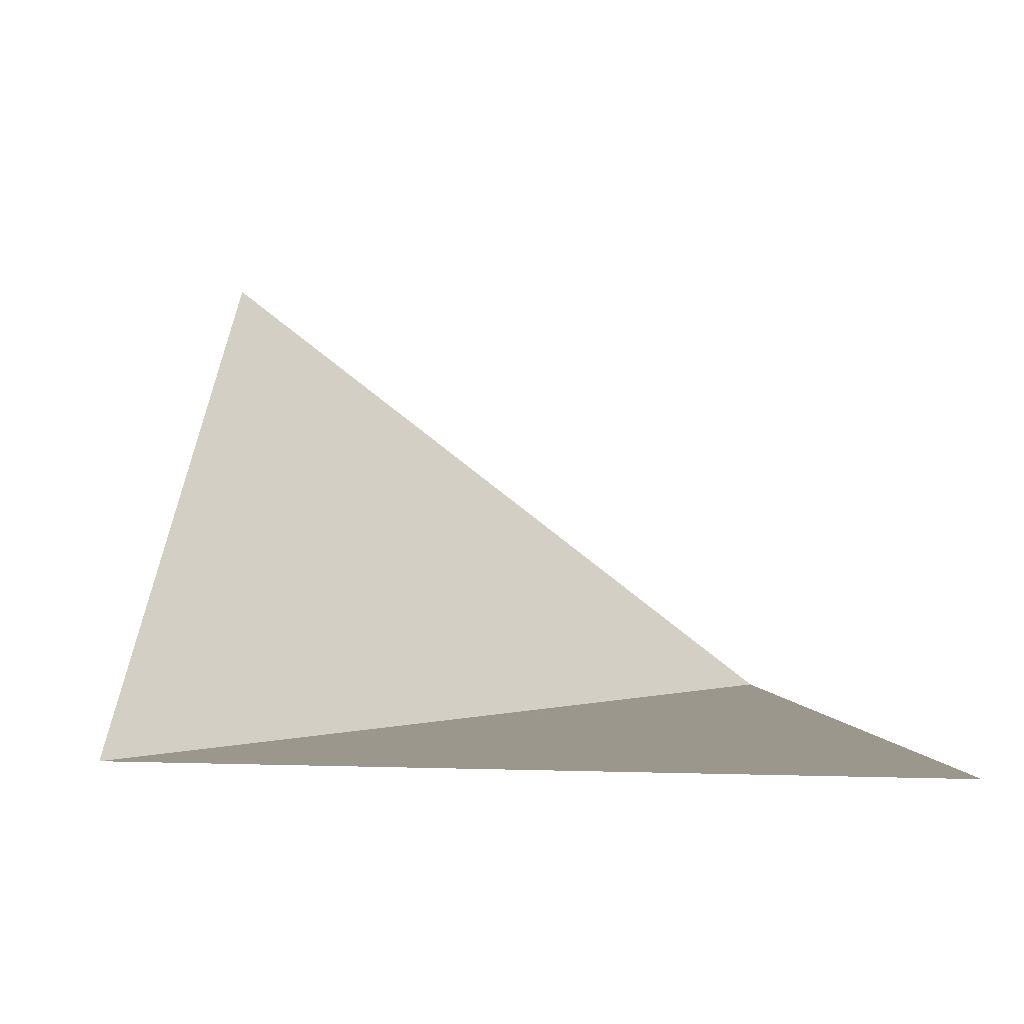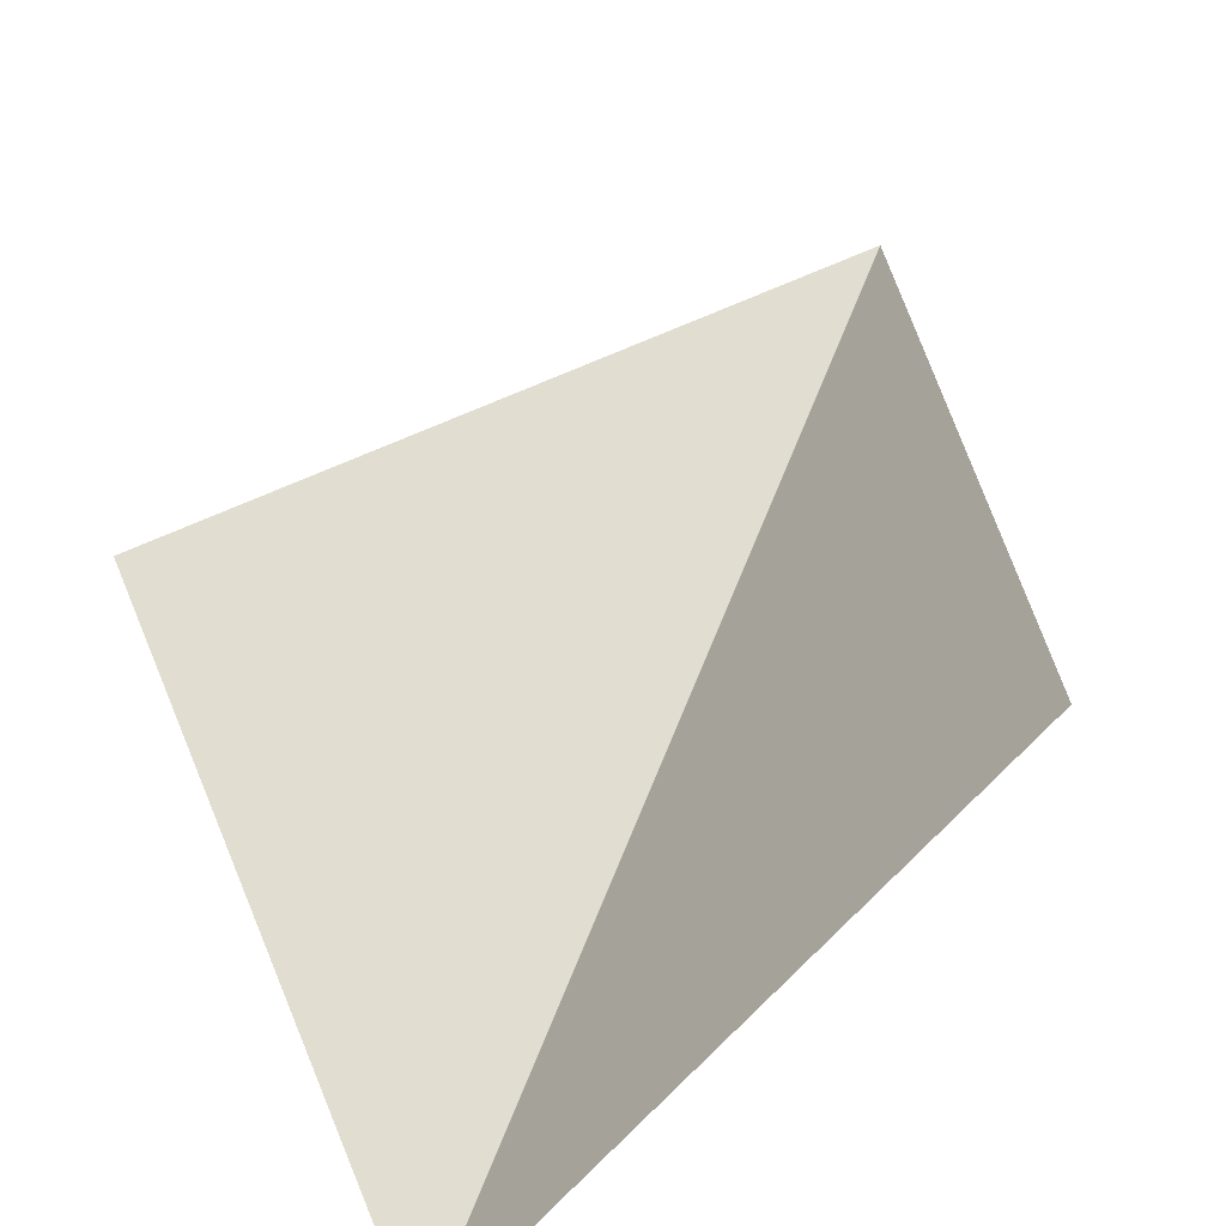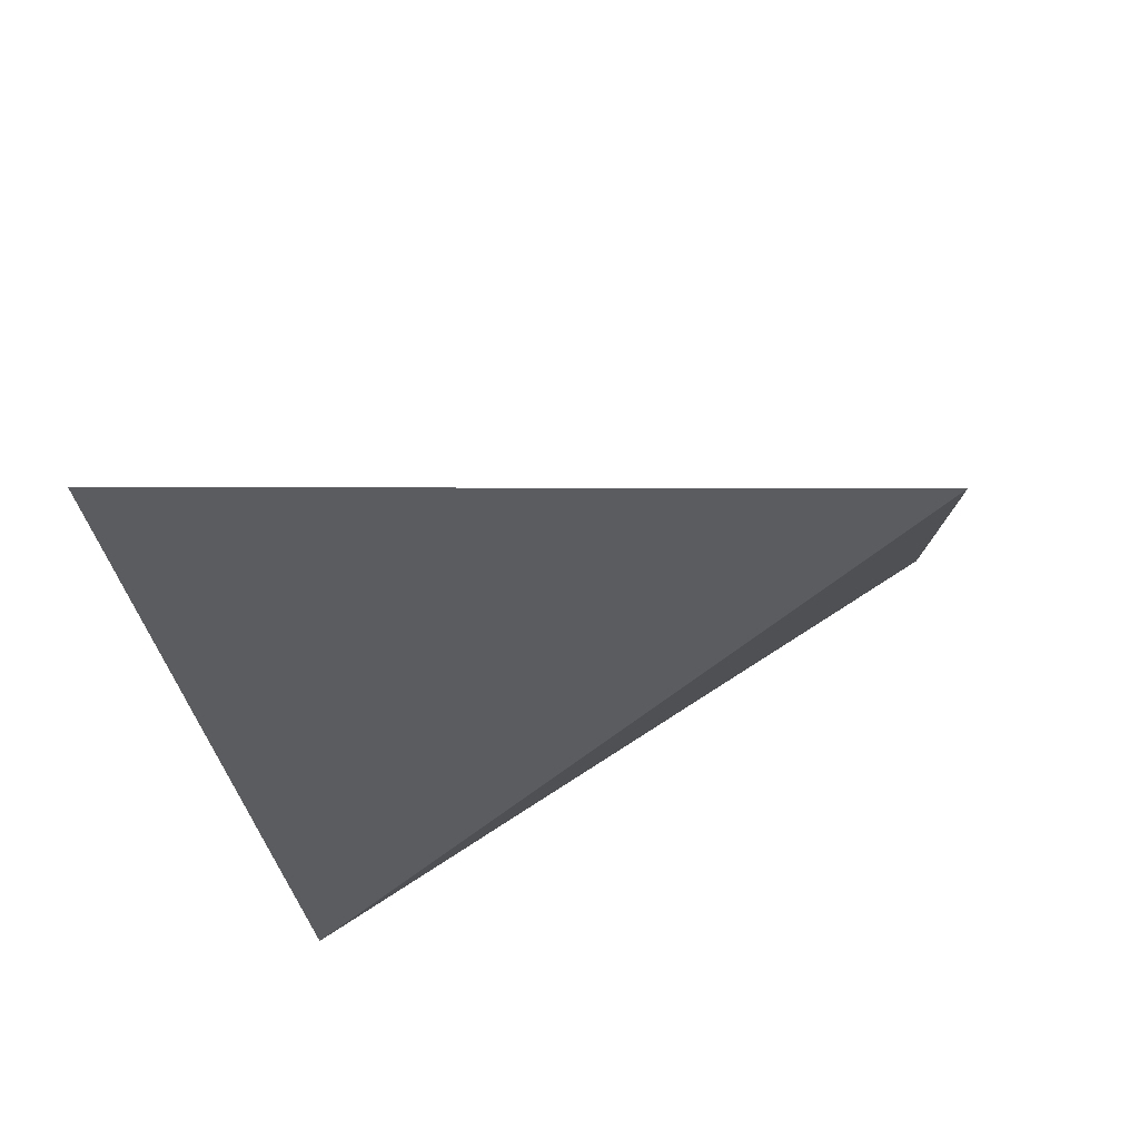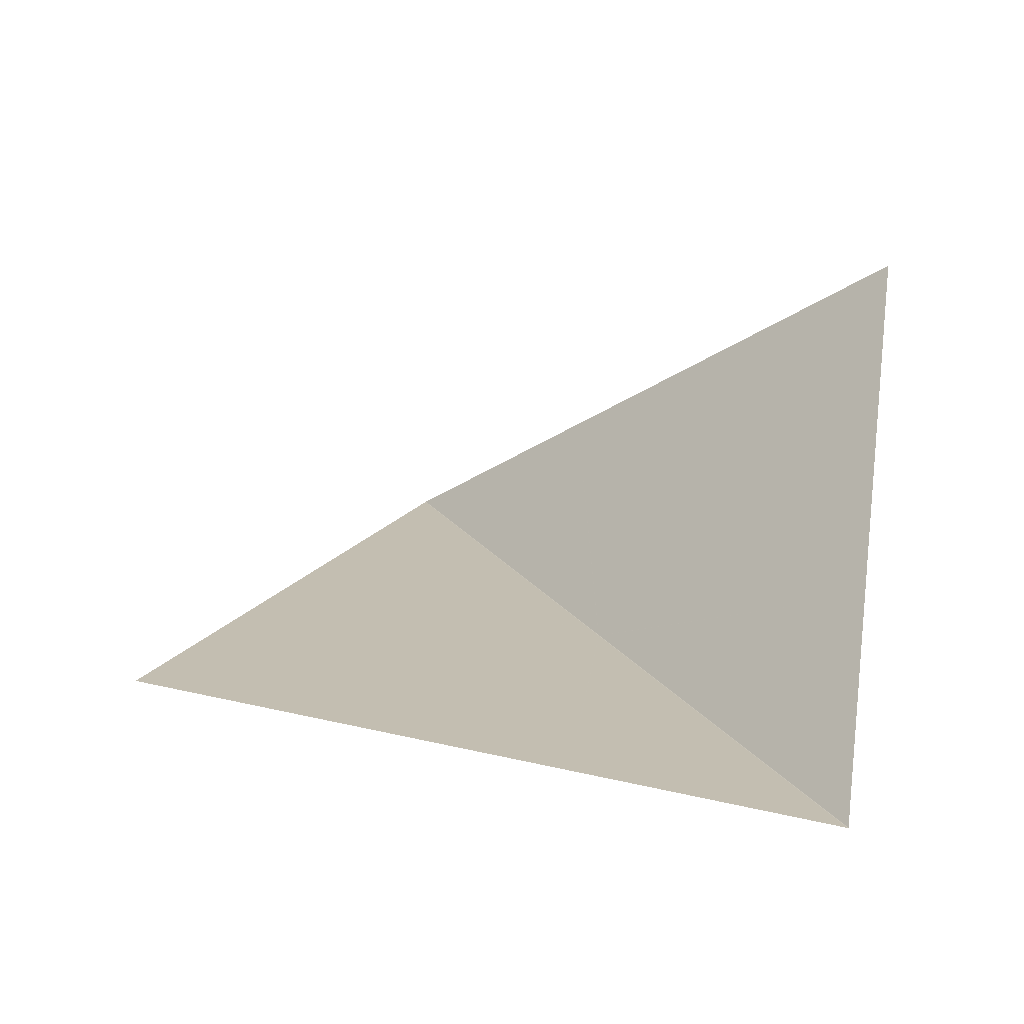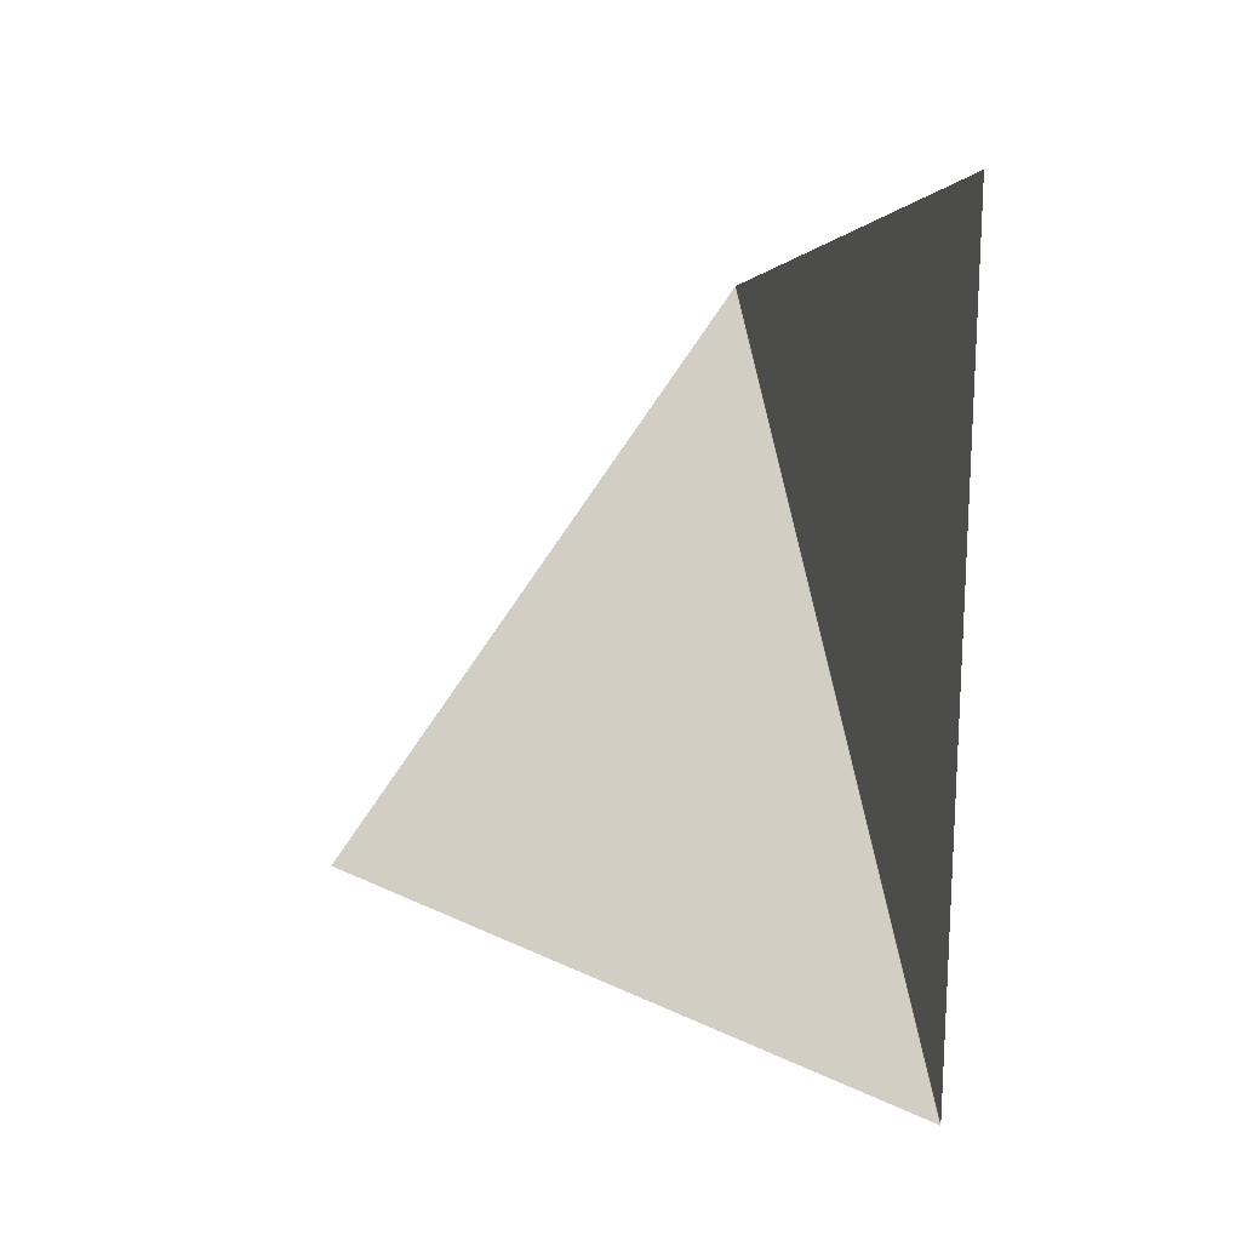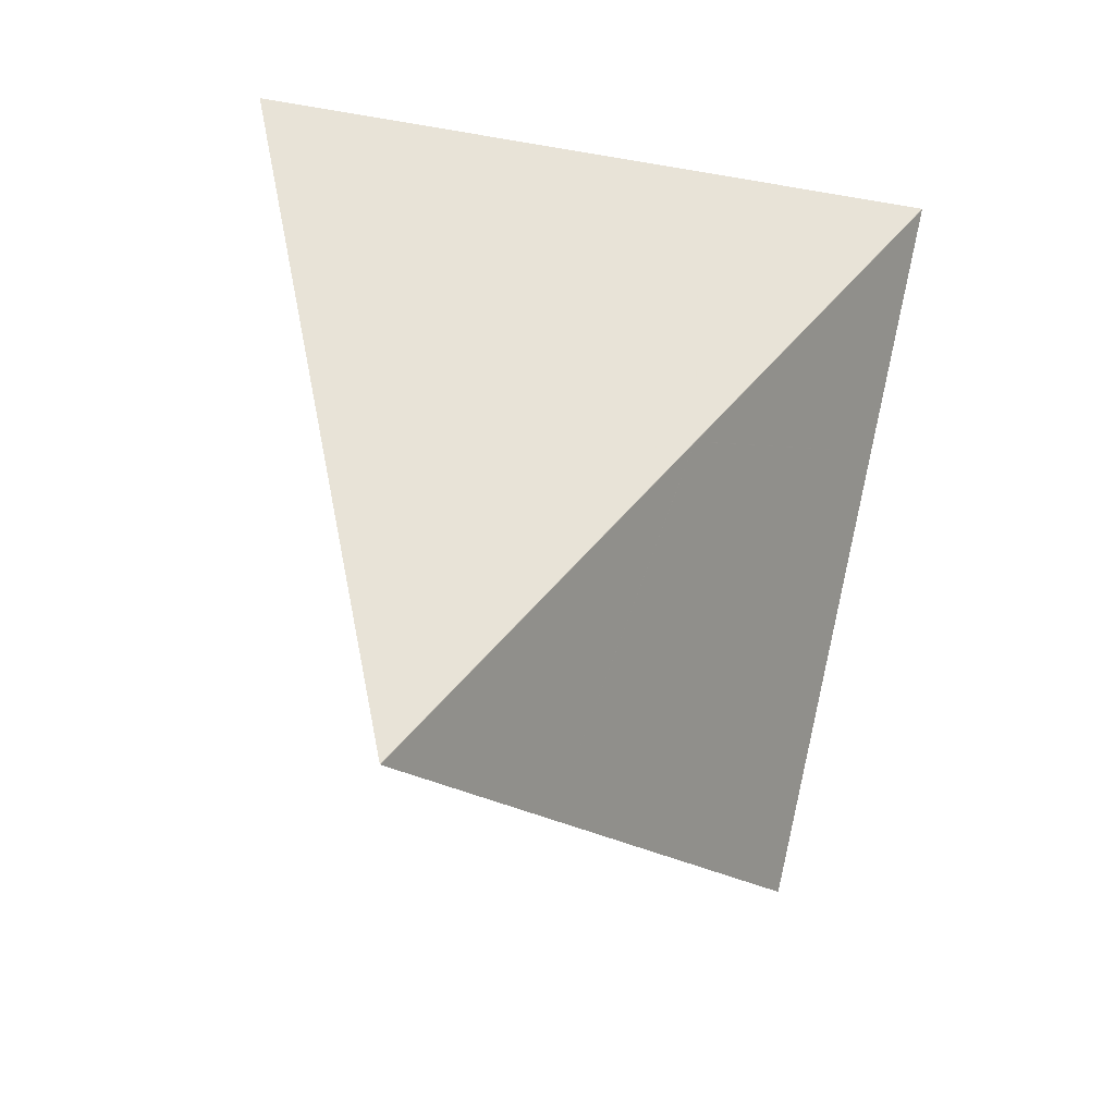
<metadata>
{"format":"obj","ext":"obj","renderer":"f3d","projection":"perspective","resolution":1024,"background":"white","views":[{"elev":-4.3,"azim":67.8,"up":"+Z"},{"elev":72.3,"azim":-125.1,"up":"+Z"},{"elev":52.9,"azim":-163.1,"up":"+Y"},{"elev":-48.1,"azim":49.4,"up":"+Y"},{"elev":-12.6,"azim":83.8,"up":"+Y"},{"elev":-40.2,"azim":164.3,"up":"+Y"}]}
</metadata>
<code>
v -0.003048 -0.00104 -0.008632
v -0.003329 0.002011 -0.01062
v -5.282e-06 0.001368 -0.01453
v -0.00333 0.002013 -0.01062
v -1.08e-05 0.001368 -0.01452
v -0.00333 0.002014 -0.01063
v -1.043e-05 0.001369 -0.01452
v -2.76e-06 0.001368 -0.01453
v -7.326e-06 0.001364 -0.01452
v -1.069e-05 0.001371 -0.01452
v -3.87e-06 0.00137 -0.01453
v -0.003049 -0.001038 -0.008632
v -0.00305 -0.001034 -0.008633
v -1.173e-05 0.001367 -0.01452
v -0.003329 0.00201 -0.01062
v 2.79e-07 0.00137 -0.01454
v -5.043e-06 0.001366 -0.01453
v -8.9e-06 0.001368 -0.01452
v -6.895e-06 0.001367 -0.01453
v -7.288e-06 0.001371 -0.01453
v -1.029e-05 0.001367 -0.01452
v -0.00305 -0.001036 -0.008633
v -8.69e-06 0.001366 -0.01452
v -7.881e-06 0.001369 -0.01453
v -0.003047 -0.001041 -0.008632
v -6.342e-06 0.001362 -0.01452
v -0.003045 -0.001042 -0.008633
v -3.156e-06 0.001362 -0.01453
v -2.124e-06 0.001358 -0.01453
v -5.89e-06 0.00136 -0.01452
v -4.68e-06 0.001363 -0.01453
v -4.671e-06 0.001361 -0.01452
v -5.088e-06 0.001359 -0.01452
v -0.0005394 -0.00233 -0.01096
v -0.0005407 -0.002329 -0.01095
v -6.078e-06 0.001358 -0.01452
v -0.003044 -0.001043 -0.008634
v -0.0005382 -0.002331 -0.01096
v -3.655e-06 0.001359 -0.01452
v -1.575e-06 0.001362 -0.01453
v -1.014e-06 0.001366 -0.01453
v -2.87e-06 0.001365 -0.01453
v -0.0005369 -0.002331 -0.01096
v 3.519e-06 0.001355 -0.01453
v 1.301e-06 0.001359 -0.01453
v 2.187e-06 0.00136 -0.01453
v 1.051e-06 0.001365 -0.01453
v -0.0005345 -0.002333 -0.01096
v 2.231e-06 0.001355 -0.01453
v 0.0013 -0.003275 -0.01266
v 0.001301 -0.003276 -0.01266
v -3.525e-07 0.001359 -0.01453
v 6.825e-07 0.001357 -0.01453
v 0.001302 -0.003276 -0.01266
v 1.84e-07 0.001362 -0.01453
v -6.841e-07 0.001357 -0.01453
v 4.741e-07 0.001354 -0.01453
v 0.001298 -0.003274 -0.01266
v 1.072e-06 0.001353 -0.01453
v -0.0005332 -0.002333 -0.01096
v 1.344e-06 0.001354 -0.01453
v -0.0005357 -0.002332 -0.01096
v 5.029e-06 0.001354 -0.01453
v 6.583e-06 0.001353 -0.01453
v 5.574e-06 0.001359 -0.01454
v 0.003811 -0.004565 -0.01499
v 3.963e-06 0.001358 -0.01453
v 5.777e-06 0.001356 -0.01453
v 7.329e-06 0.001353 -0.01453
v 7.663e-06 0.001355 -0.01454
v 5.991e-06 0.001361 -0.01454
v 3.322e-06 0.001362 -0.01454
v 8.848e-06 0.001356 -0.01454
v 0.001303 -0.003277 -0.01266
v 3.135e-06 0.001365 -0.01454
v 0.001305 -0.003278 -0.01266
v 0.003812 -0.004565 -0.01499
v 0.003814 -0.004564 -0.01499
v 0.003809 -0.004564 -0.01498
v 7.807e-06 0.001351 -0.01453
v 0.001306 -0.003278 -0.01267
v 6.439e-06 0.001364 -0.01454
v 9.963e-06 0.001362 -0.01454
v 8.438e-06 0.001361 -0.01454
v 1.117e-05 0.00136 -0.01454
v 1.404e-05 0.001362 -0.01454
v 0.003815 -0.004563 -0.01499
v 1.07e-05 0.001357 -0.01454
v 1.293e-05 0.001357 -0.01454
v 0.004576 -0.0009876 -0.01508
v 1.376e-05 0.001358 -0.01454
v 0.003816 -0.004561 -0.01499
v 0.004576 -0.0009894 -0.01508
v 0.004576 -0.0009912 -0.01508
v 1.345e-05 0.00136 -0.01454
v 9.36e-06 0.001365 -0.01454
v 4.731e-06 0.001367 -0.01454
v 0.003817 -0.004559 -0.01499
v 1.491e-05 0.001356 -0.01454
v 0.004575 -0.0009929 -0.01508
v 1.05e-05 0.00137 -0.01454
v 1.63e-05 0.001368 -0.01454
v 1.771e-05 0.001367 -0.01454
v 1.745e-05 0.001365 -0.01454
v 1.542e-05 0.001364 -0.01454
v 5.253e-06 0.00137 -0.01454
v 0.005134 0.001632 -0.01515
v 0.005133 0.001631 -0.01515
v 0.005133 0.001629 -0.01515
v 8.389e-06 0.001368 -0.01454
v 0.004577 -0.0009859 -0.01508
v 1.575e-05 0.001371 -0.01454
v 1.232e-05 0.001368 -0.01454
v 1.181e-05 0.001366 -0.01454
v 1.471e-05 0.001367 -0.01454
v 0.004577 -0.0009841 -0.01508
v 0.004577 -0.0009823 -0.01508
v 1.964e-05 0.001365 -0.01454
v 0.005133 0.001627 -0.01515
v 1.431e-05 0.001374 -0.01454
v 1.211e-05 0.001372 -0.01454
v 1.137e-05 0.001375 -0.01454
v 4.413e-06 0.001373 -0.01454
v 8.827e-06 0.001375 -0.01454
v 1.478e-05 0.001377 -0.01454
v 1.691e-05 0.001376 -0.01454
v 1.73e-05 0.001375 -0.01454
v 1.608e-05 0.001373 -0.01454
v 0.005894 0.005206 -0.01524
v 0.005893 0.005208 -0.01524
v 0.005892 0.00521 -0.01524
v 0.005134 0.001634 -0.01515
v 1.324e-05 0.001378 -0.01454
v 0.005134 0.001636 -0.01515
v 8.163e-06 0.001372 -0.01454
v 0.005135 0.001638 -0.01515
v 1.912e-05 0.001376 -0.01454
v 0.005893 0.005204 -0.01524
v 5.751e-06 0.001376 -0.01454
v 7.384e-06 0.00138 -0.01454
v 9.158e-06 0.001378 -0.01454
v 1.008e-05 0.001381 -0.01454
v 2.396e-06 0.001374 -0.01454
v 4.788e-06 0.001379 -0.01454
v 9.306e-06 0.001383 -0.01454
v 1.158e-05 0.001384 -0.01454
v 1.252e-05 0.001383 -0.01454
v 1.243e-05 0.00138 -0.01454
v 7.182e-06 0.001384 -0.01454
v 0.002341 0.005978 -0.01482
v 0.002343 0.005978 -0.01482
v 0.002344 0.005977 -0.01482
v 0.00589 0.005212 -0.01524
v 0.005891 0.005211 -0.01524
v 0.005888 0.005213 -0.01524
v 1.347e-05 0.001385 -0.01454
v 0.002346 0.005977 -0.01482
v -0.0002556 0.006538 -0.01451
v 4.208e-06 0.00139 -0.01454
v 0.002336 0.005979 -0.01481
v 1.335e-06 0.001386 -0.01454
v 3.15e-06 0.001388 -0.01454
v 4.381e-06 0.001387 -0.01454
v 5.459e-06 0.001385 -0.01454
v 1.797e-06 0.001378 -0.01454
v 1.415e-06 0.001382 -0.01454
v 3.754e-06 0.001382 -0.01454
v 3.15e-06 0.001385 -0.01454
v 0.002337 0.005979 -0.01481
v 0.002339 0.005979 -0.01481
v -5.336e-07 0.00138 -0.01454
v -2.158e-07 0.001375 -0.01454
v -0.0002574 0.006539 -0.01451
v -0.0002591 0.006539 -0.01451
v -0.0002609 0.006539 -0.01451
v -8.004e-07 0.001386 -0.01454
v -0.00381 0.007305 -0.01408
v -0.003811 0.007304 -0.01408
v -0.003813 0.007304 -0.01408
v -0.003808 0.007305 -0.01409
v -6.178e-06 0.001389 -0.01454
v -0.0002661 0.006541 -0.01451
v -4.614e-06 0.001384 -0.01454
v -2.652e-06 0.001382 -0.01454
v -4.849e-06 0.001381 -0.01454
v -2.566e-06 0.001378 -0.01454
v -2.577e-06 0.001374 -0.01454
v -5.433e-06 0.001379 -0.01454
v -6.918e-06 0.001385 -0.01454
v -6.118e-06 0.001387 -0.01454
v -4.929e-06 0.001387 -0.01454
v -2.98e-06 0.001386 -0.01454
v -8.29e-06 0.001383 -0.01453
v -0.0002626 0.00654 -0.01451
v -0.0002644 0.00654 -0.01451
v -0.003535 0.004254 -0.01209
v -0.003535 0.004252 -0.01209
v -0.003535 0.004251 -0.01209
v -0.003814 0.007302 -0.01408
v -1.001e-05 0.00138 -0.01453
v -0.003535 0.004255 -0.01209
v -1.328e-05 0.001384 -0.01453
v -0.003815 0.0073 -0.01408
v -7.713e-06 0.001379 -0.01453
v -8.651e-06 0.001378 -0.01453
v -5.682e-06 0.001376 -0.01453
v -3.896e-06 0.001372 -0.01453
v -7.708e-06 0.001375 -0.01453
v -1.14e-05 0.00138 -0.01453
v -1.211e-05 0.001382 -0.01453
v -1.172e-05 0.001383 -0.01453
v -9.951e-06 0.001383 -0.01453
v -1.132e-05 0.001378 -0.01453
v -0.003815 0.007301 -0.01408
v -0.00333 0.002017 -0.01063
v -0.00333 0.002016 -0.01063
v -0.003535 0.004249 -0.01209
v -1.087e-05 0.001375 -0.01453
v -9.099e-06 0.001375 -0.01453
v -8.914e-06 0.001373 -0.01453
v -6.408e-06 0.001372 -0.01453
v -0.00333 0.002019 -0.01063
v -1.436e-05 0.001377 -0.01452
v -0.003535 0.004246 -0.01208
v -1.152e-05 0.001373 -0.01453
v -1.285e-05 0.001375 -0.01452
v -1.295e-05 0.001376 -0.01453
v -1.185e-05 0.001377 -0.01453
v -0.003535 0.004248 -0.01209
o DodecagonShape_web
f 16 8 3 11
f 21 22 13 14
f 9 1 12 23
f 23 12 22 21
f 20 24 7 10
f 24 3 19 18
f 5 2 4 7
f 13 15 14
f 14 15 2 5
f 7 4 6 10
f 18 19 23 21
f 19 17 9 23
f 3 8 17 19
f 11 3 24 20
f 7 24 18 5
f 5 18 21 14
f 30 27 25 26
f 26 25 1 9
f 31 42 28 32
f 17 31 26 9
f 28 40 29 39
f 16 41 42 8
f 35 37 36
f 32 28 39 33
f 30 32 33 36
f 42 41 40 28
f 29 43 38 39
f 39 38 34 33
f 36 37 27 30
f 33 34 35 36
f 8 42 31 17
f 26 31 32 30
f 40 52 56 29
f 45 46 44 49
f 55 47 46 45
f 41 55 52 40
f 56 62 43 29
f 58 60 59
f 57 53 61 59
f 16 47 55 41
f 56 52 53 57
f 53 45 49 61
f 44 54 51 49
f 52 55 45 53
f 59 60 48 57
f 57 48 62 56
f 49 51 50 61
f 61 50 58 59
f 47 72 67 46
f 73 78 77 70
f 70 77 66 69
f 69 66 79 80
f 79 81 80
f 72 75 71 65
f 16 75 72 47
f 64 76 74 63
f 63 74 54 44
f 65 71 73 70
f 80 81 76 64
f 64 68 69 80
f 63 67 68 64
f 68 65 70 69
f 67 72 65 68
f 46 67 63 44
f 71 84 88 73
f 83 96 86 95
f 82 97 96 83
f 100 98 99
f 86 90 93 95
f 95 93 94 91
f 91 94 100 99
f 89 92 87 88
f 75 82 84 71
f 88 87 78 73
f 84 82 83 85
f 85 83 95 91
f 88 84 85 89
f 16 97 82 75
f 89 85 91 99
f 99 98 92 89
f 104 115 103 118
f 105 114 115 104
f 119 117 118
f 112 107 108 102
f 102 108 109 103
f 103 109 119 118
f 104 116 111 105
f 105 111 90 86
f 115 113 102 103
f 16 106 110 97
f 97 110 114 96
f 114 110 113 115
f 96 114 105 86
f 113 101 112 102
f 110 106 101 113
f 118 117 116 104
f 127 120 126 137
f 138 136 137
f 101 121 128 112
f 122 124 133 125
f 135 123 124 122
f 106 135 121 101
f 121 135 122 120
f 120 122 125 126
f 128 132 107 112
f 16 123 135 106
f 133 131 130 125
f 127 134 132 128
f 126 129 138 137
f 128 121 120 127
f 137 136 134 127
f 125 130 129 126
f 157 155 156
f 149 150 151 145
f 145 151 152 146
f 146 152 157 156
f 147 153 154 148
f 147 142 146 156
f 148 141 142 147
f 142 140 145 146
f 141 139 140 142
f 124 141 148 133
f 140 144 149 145
f 139 143 144 140
f 123 139 141 124
f 156 155 153 147
f 148 154 131 133
f 16 143 139 123
f 164 170 150 149
f 163 169 170 164
f 163 168 162 159
f 164 167 168 163
f 168 166 161 162
f 167 165 166 168
f 144 167 164 149
f 166 171 176 161
f 162 173 158 159
f 165 172 171 166
f 143 165 167 144
f 158 160 159
f 159 160 169 163
f 16 172 165 143
f 176 175 174 161
f 161 174 173 162
f 193 179 178 189
f 189 178 177 190
f 190 177 180 181
f 191 195 194 192
f 192 194 175 176
f 191 183 190 181
f 192 184 183 191
f 183 185 189 190
f 184 186 185 183
f 171 184 192 176
f 180 182 181
f 185 188 193 189
f 186 187 188 185
f 172 186 184 171
f 16 187 186 172
f 181 182 195 191
f 213 198 197 209
f 209 197 196 210
f 210 196 201 202
f 211 214 199 212
f 212 199 179 193
f 211 200 210 202
f 212 204 200 211
f 200 205 209 210
f 204 206 205 200
f 201 203 202
f 188 204 212 193
f 205 208 213 209
f 206 207 208 205
f 187 206 204 188
f 16 207 206 187
f 202 203 214 211
f 228 217 198 213
f 227 229 217 228
f 226 215 222 223
f 225 216 215 226
f 10 6 216 225
f 227 218 226 223
f 228 219 218 227
f 218 220 225 226
f 222 224 223
f 219 221 220 218
f 208 219 228 213
f 220 20 10 225
f 221 11 20 220
f 207 221 219 208
f 16 11 221 207
f 223 224 229 227

</code>
